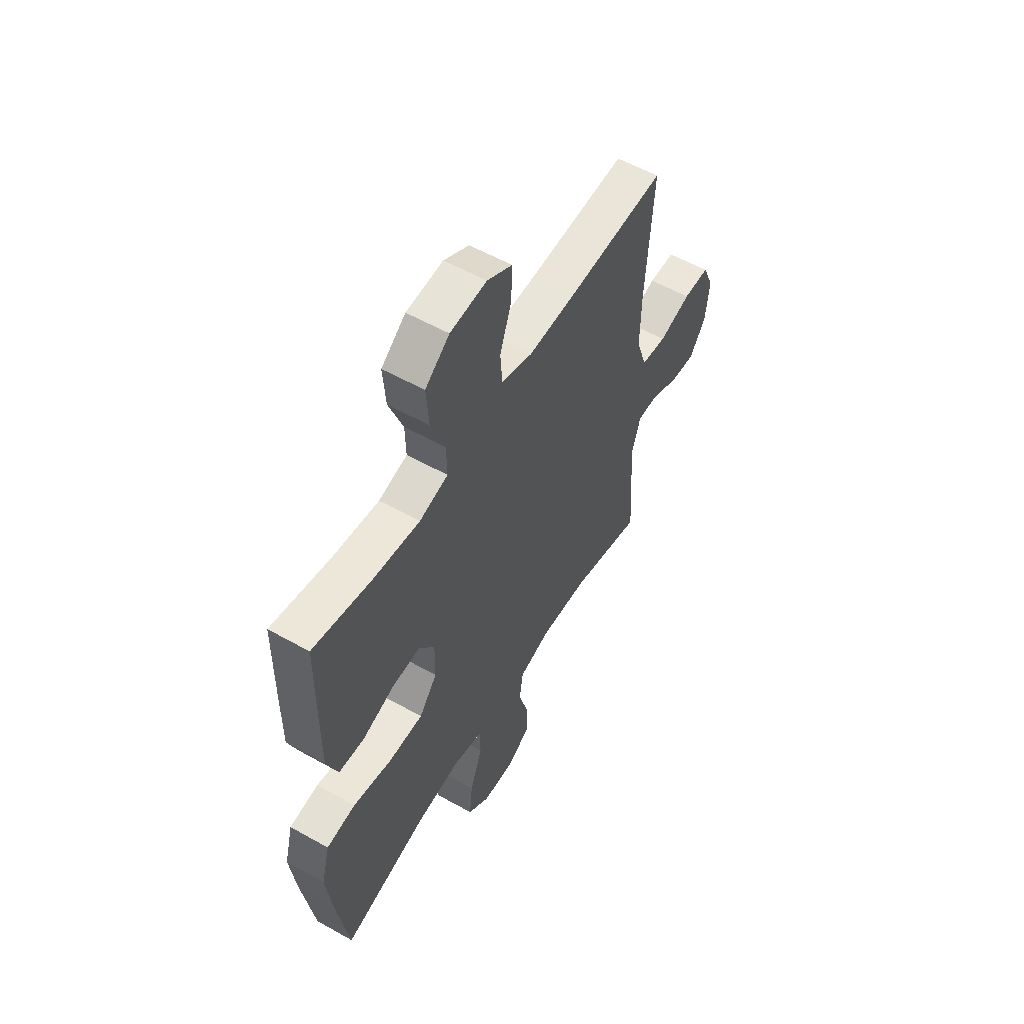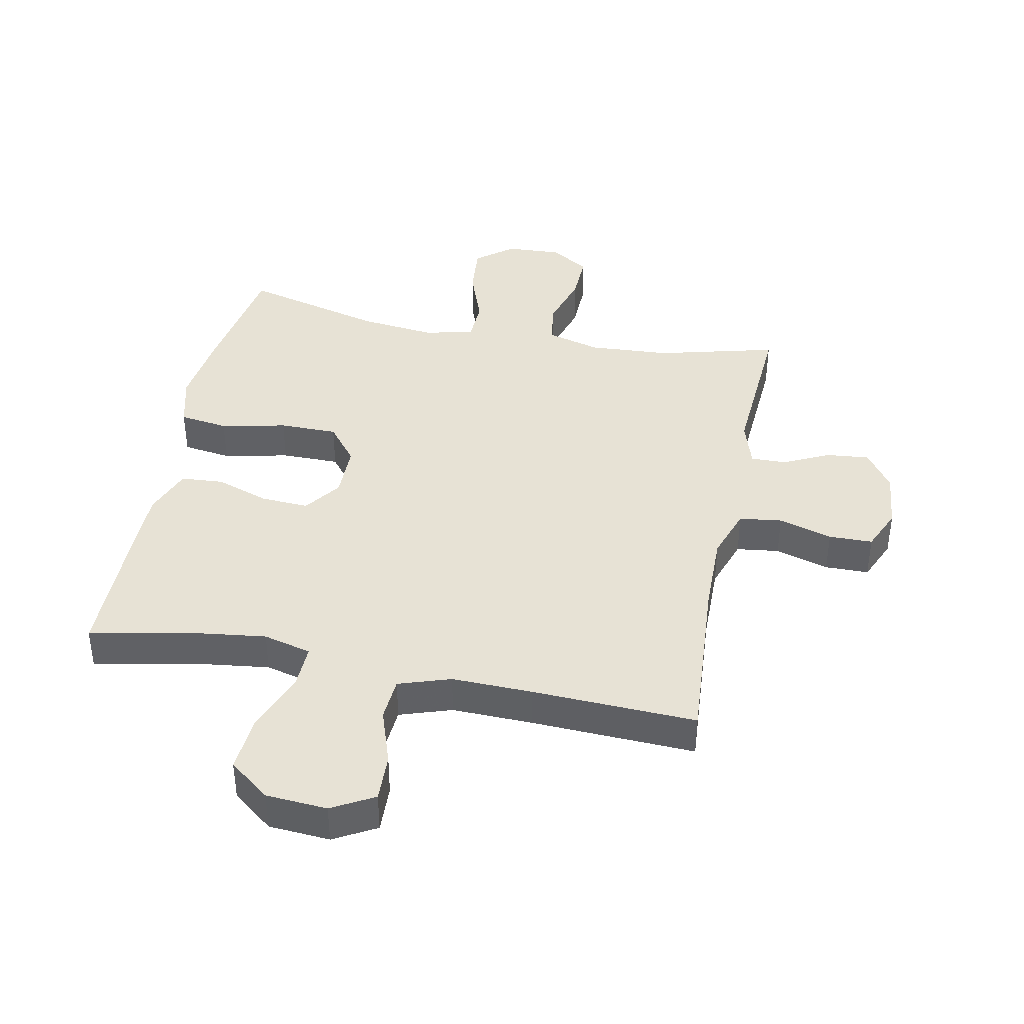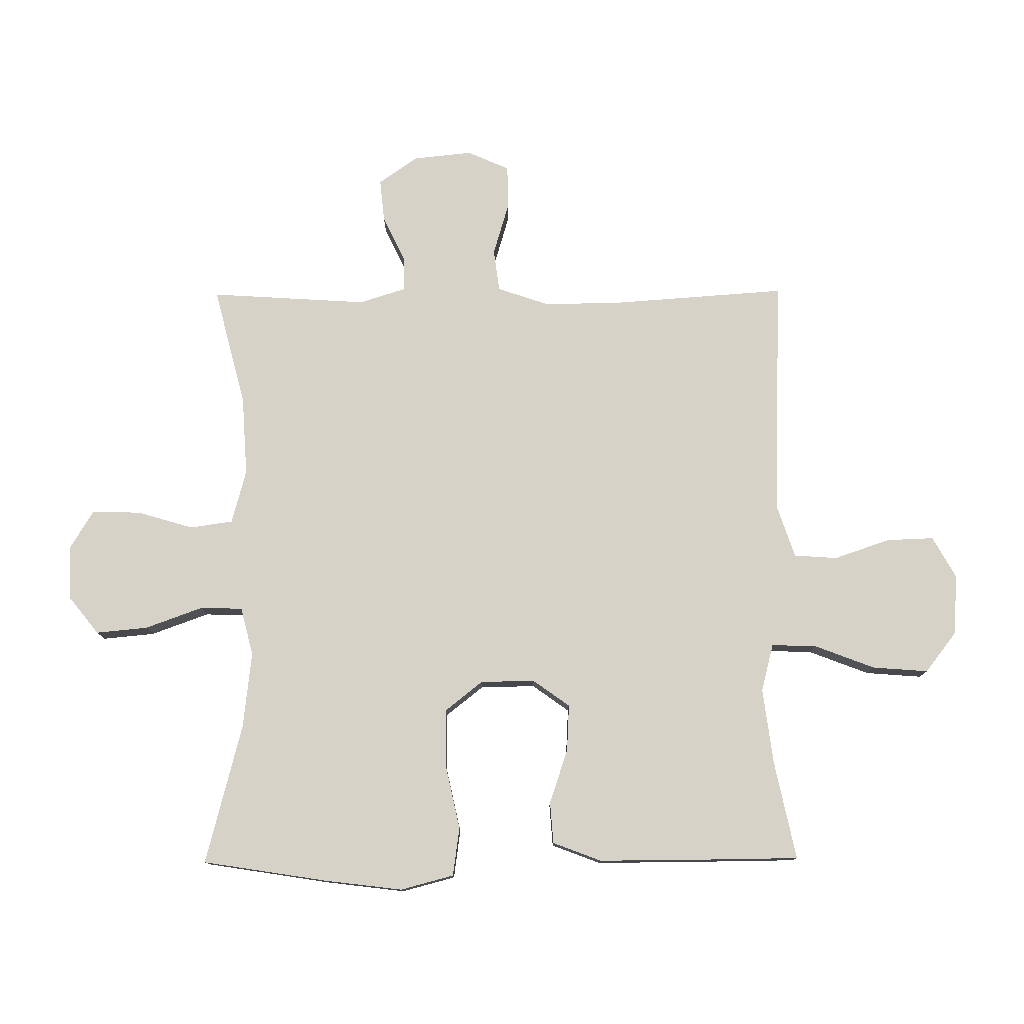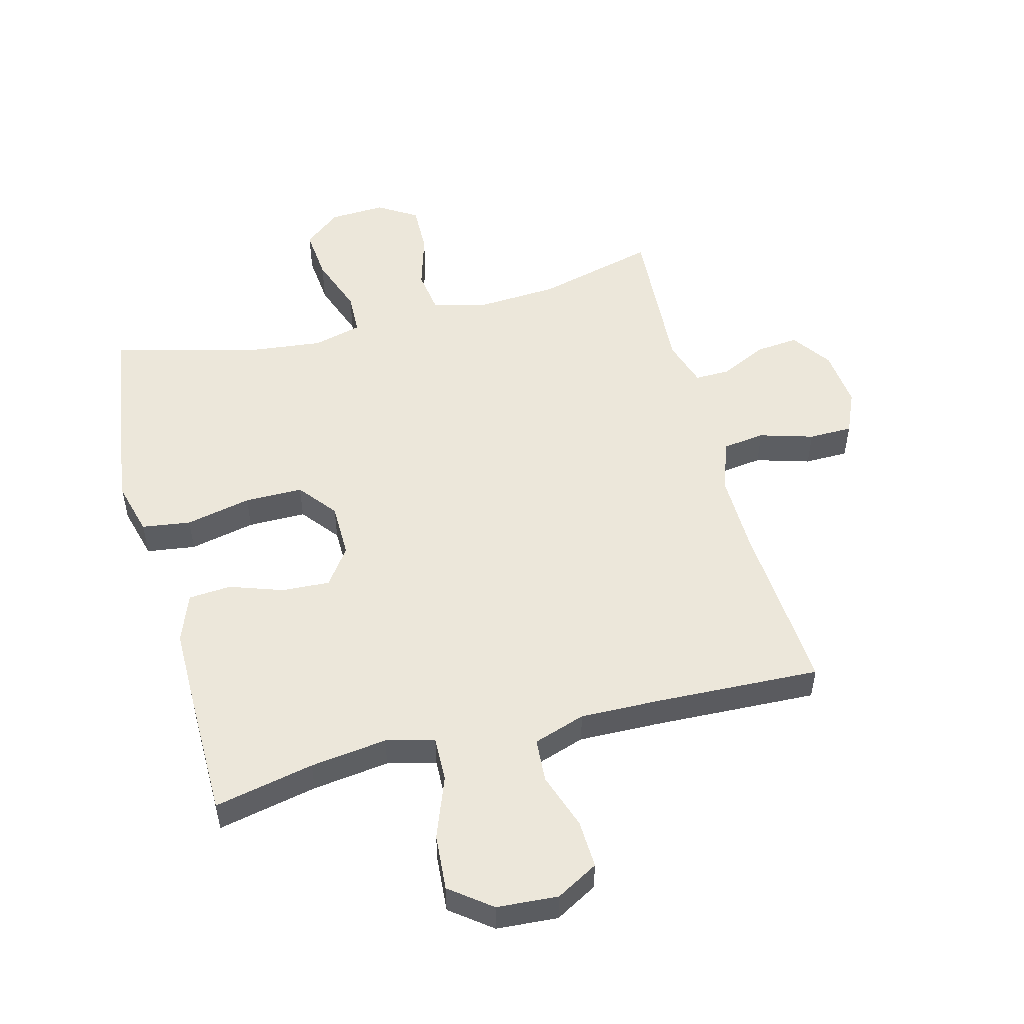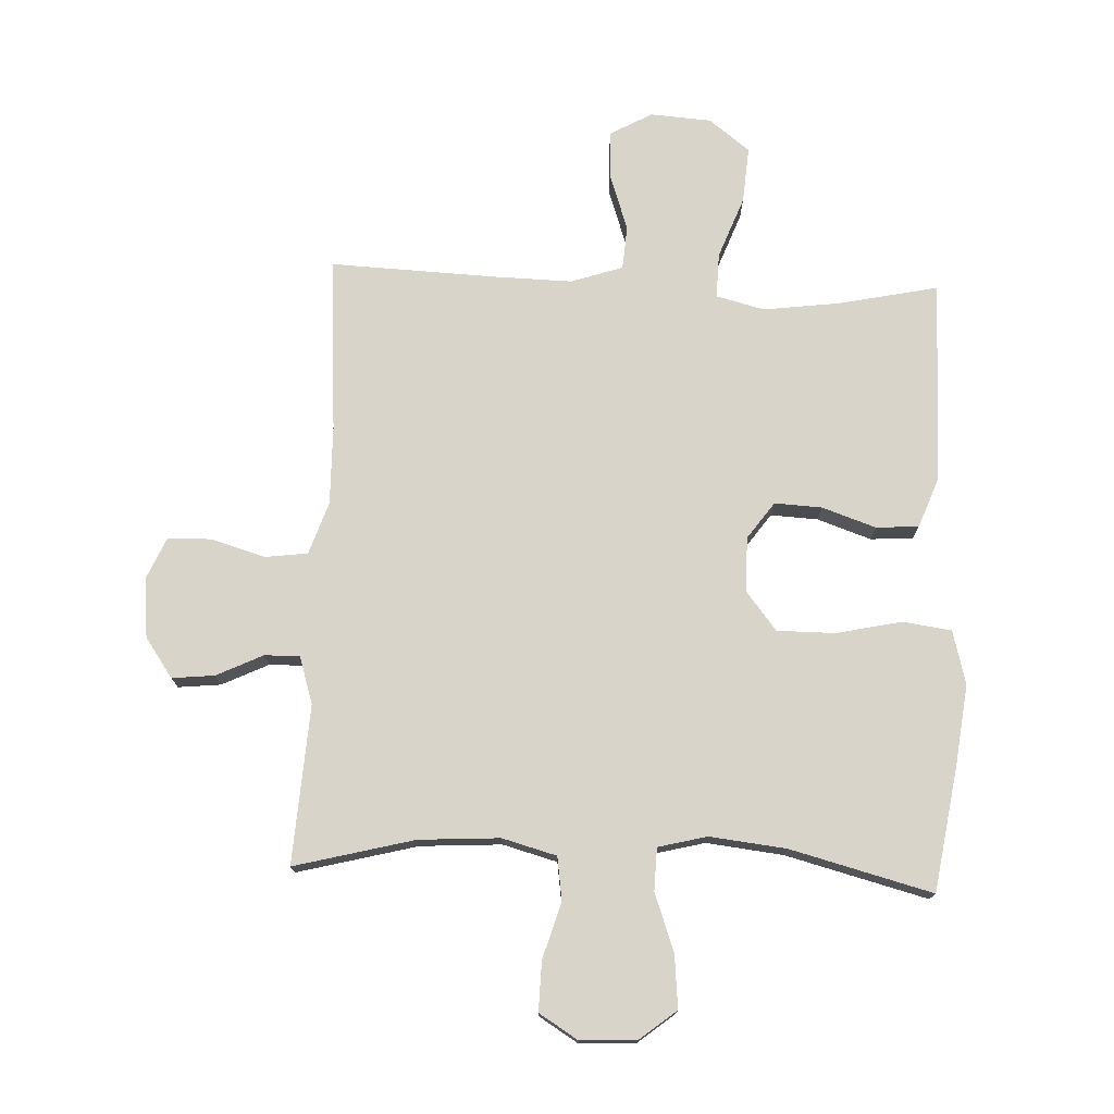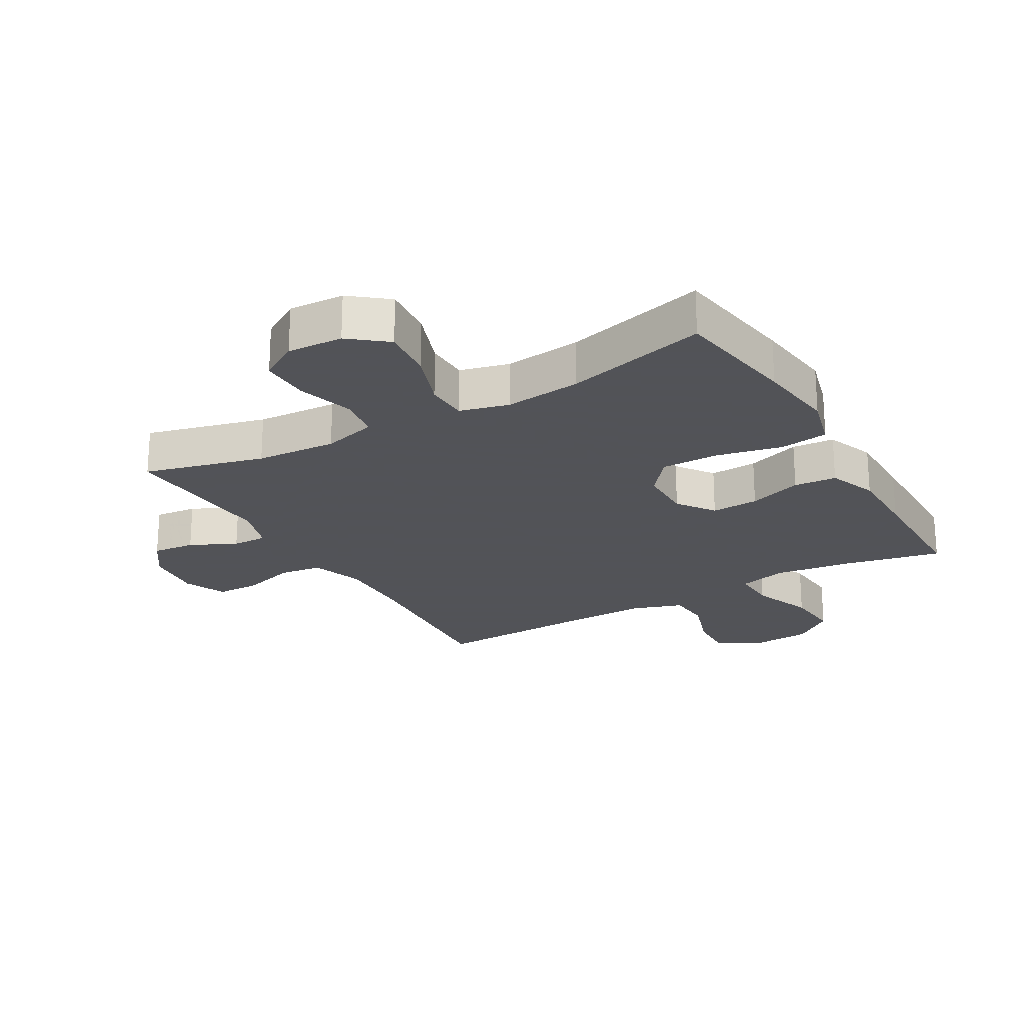
<metadata>
{"format":"obj","ext":"obj","renderer":"f3d","projection":"perspective","resolution":1024,"background":"white","views":[{"elev":56.7,"azim":-59.6,"up":"+Z"},{"elev":40.3,"azim":11.4,"up":"+Y"},{"elev":78.1,"azim":-90.4,"up":"+Y"},{"elev":51.9,"azim":-14.7,"up":"+Y"},{"elev":75.0,"azim":-177.6,"up":"+Y"},{"elev":-22.5,"azim":-150.1,"up":"+Y"}]}
</metadata>
<code>
v -0.5 0.07 0.5
v -0.339 0.07 0.466
v -0.215 0.07 0.45
v -0.137 0.07 0.47
v -0.139 0.07 0.543
v -0.177 0.07 0.643
v -0.184 0.07 0.734
v -0.118 0.07 0.785
v -0.019 0.07 0.792
v 0.049 0.07 0.754
v 0.046 0.07 0.676
v 0.015 0.07 0.585
v 0.02 0.07 0.514
v 0.104 0.07 0.486
v 0.234 0.07 0.489
v 0.5 0.07 0.5
v 0.48 0.07 0.216
v 0.478 0.07 0.088
v 0.507 0.07 0.003
v 0.576 0.07 -0.006
v 0.663 0.07 0.02
v 0.734 0.07 0.019
v 0.764 0.07 -0.05
v 0.754 0.07 -0.146
v 0.709 0.07 -0.21
v 0.64 0.07 -0.203
v 0.565 0.07 -0.167
v 0.508 0.07 -0.166
v 0.484 0.07 -0.243
v 0.5 0.07 -0.5
v 0.306 0.07 -0.45
v 0.175 0.07 -0.442
v 0.087 0.07 -0.466
v 0.077 0.07 -0.536
v 0.104 0.07 -0.627
v 0.106 0.07 -0.707
v 0.043 0.07 -0.746
v -0.047 0.07 -0.742
v -0.107 0.07 -0.694
v -0.099 0.07 -0.609
v -0.065 0.07 -0.515
v -0.067 0.07 -0.446
v -0.146 0.07 -0.426
v -0.27 0.07 -0.44
v -0.5 0.07 -0.5
v -0.532 0.07 -0.297
v -0.548 0.07 -0.168
v -0.525 0.07 -0.081
v -0.446 0.07 -0.07
v -0.34 0.07 -0.093
v -0.246 0.07 -0.093
v -0.197 0.07 -0.031
v -0.196 0.07 0.058
v -0.239 0.07 0.118
v -0.316 0.07 0.114
v -0.403 0.07 0.084
v -0.472 0.07 0.089
v -0.502 0.07 0.168
v -0.502 0.07 0.289
v -0.5 0 0.5
v -0.339 0 0.466
v -0.215 0 0.45
v -0.137 0 0.47
v -0.139 0 0.543
v -0.177 0 0.643
v -0.184 0 0.734
v -0.118 0 0.785
v -0.019 0 0.792
v 0.049 0 0.754
v 0.046 0 0.676
v 0.015 0 0.585
v 0.02 0 0.514
v 0.104 0 0.486
v 0.234 0 0.489
v 0.5 0 0.5
v 0.48 0 0.216
v 0.478 0 0.088
v 0.507 0 0.003
v 0.576 0 -0.006
v 0.663 0 0.02
v 0.734 0 0.019
v 0.764 0 -0.05
v 0.754 0 -0.146
v 0.709 0 -0.21
v 0.64 0 -0.203
v 0.565 0 -0.167
v 0.508 0 -0.166
v 0.484 0 -0.243
v 0.5 0 -0.5
v 0.306 0 -0.45
v 0.175 0 -0.442
v 0.087 0 -0.466
v 0.077 0 -0.536
v 0.104 0 -0.627
v 0.106 0 -0.707
v 0.043 0 -0.746
v -0.047 0 -0.742
v -0.107 0 -0.694
v -0.099 0 -0.609
v -0.065 0 -0.515
v -0.067 0 -0.446
v -0.146 0 -0.426
v -0.27 0 -0.44
v -0.5 0 -0.5
v -0.532 0 -0.297
v -0.548 0 -0.168
v -0.525 0 -0.081
v -0.446 0 -0.07
v -0.34 0 -0.093
v -0.246 0 -0.093
v -0.197 0 -0.031
v -0.196 0 0.058
v -0.239 0 0.118
v -0.316 0 0.114
v -0.403 0 0.084
v -0.472 0 0.089
v -0.502 0 0.168
v -0.502 0 0.289
f 58 59 1 2
f 55 56 57 58
f 54 55 58 2
f 53 54 2 3
f 47 48 49 50
f 47 50 51
f 44 45 46 47
f 43 44 47 51
f 42 43 51 52
f 38 39 40 41
f 38 41 42
f 37 38 42
f 34 35 36 37
f 33 34 37 42
f 32 33 42 52
f 29 30 31
f 28 29 31 32
f 24 25 26 27
f 24 27 28
f 23 24 28
f 20 21 22 23
f 19 20 23 28
f 18 19 28 32
f 15 16 17
f 14 15 17 18
f 13 14 18 32
f 9 10 11 12
f 9 12 13
f 8 9 13
f 5 6 7 8
f 4 5 8 13
f 53 3 4
f 32 52 53
f 4 13 32 53
f 61 60 118 117
f 117 116 115 114
f 61 117 114 113
f 62 61 113 112
f 109 108 107 106
f 110 109 106
f 106 105 104 103
f 110 106 103 102
f 111 110 102 101
f 100 99 98 97
f 101 100 97
f 101 97 96
f 96 95 94 93
f 101 96 93 92
f 111 101 92 91
f 90 89 88
f 91 90 88 87
f 86 85 84 83
f 87 86 83
f 87 83 82
f 82 81 80 79
f 87 82 79 78
f 91 87 78 77
f 76 75 74
f 77 76 74 73
f 91 77 73 72
f 71 70 69 68
f 72 71 68
f 72 68 67
f 67 66 65 64
f 72 67 64 63
f 63 62 112
f 112 111 91
f 112 91 72 63
f 1 60 61 2
f 2 61 62 3
f 3 62 63 4
f 4 63 64 5
f 5 64 65 6
f 6 65 66 7
f 7 66 67 8
f 8 67 68 9
f 9 68 69 10
f 10 69 70 11
f 11 70 71 12
f 12 71 72 13
f 13 72 73 14
f 14 73 74 15
f 15 74 75 16
f 16 75 76 17
f 17 76 77 18
f 18 77 78 19
f 19 78 79 20
f 20 79 80 21
f 21 80 81 22
f 22 81 82 23
f 23 82 83 24
f 24 83 84 25
f 25 84 85 26
f 26 85 86 27
f 27 86 87 28
f 28 87 88 29
f 29 88 89 30
f 30 89 90 31
f 31 90 91 32
f 32 91 92 33
f 33 92 93 34
f 34 93 94 35
f 35 94 95 36
f 36 95 96 37
f 37 96 97 38
f 38 97 98 39
f 39 98 99 40
f 40 99 100 41
f 41 100 101 42
f 42 101 102 43
f 43 102 103 44
f 44 103 104 45
f 45 104 105 46
f 46 105 106 47
f 47 106 107 48
f 48 107 108 49
f 49 108 109 50
f 50 109 110 51
f 51 110 111 52
f 52 111 112 53
f 53 112 113 54
f 54 113 114 55
f 55 114 115 56
f 56 115 116 57
f 57 116 117 58
f 58 117 118 59
f 59 118 60 1

</code>
